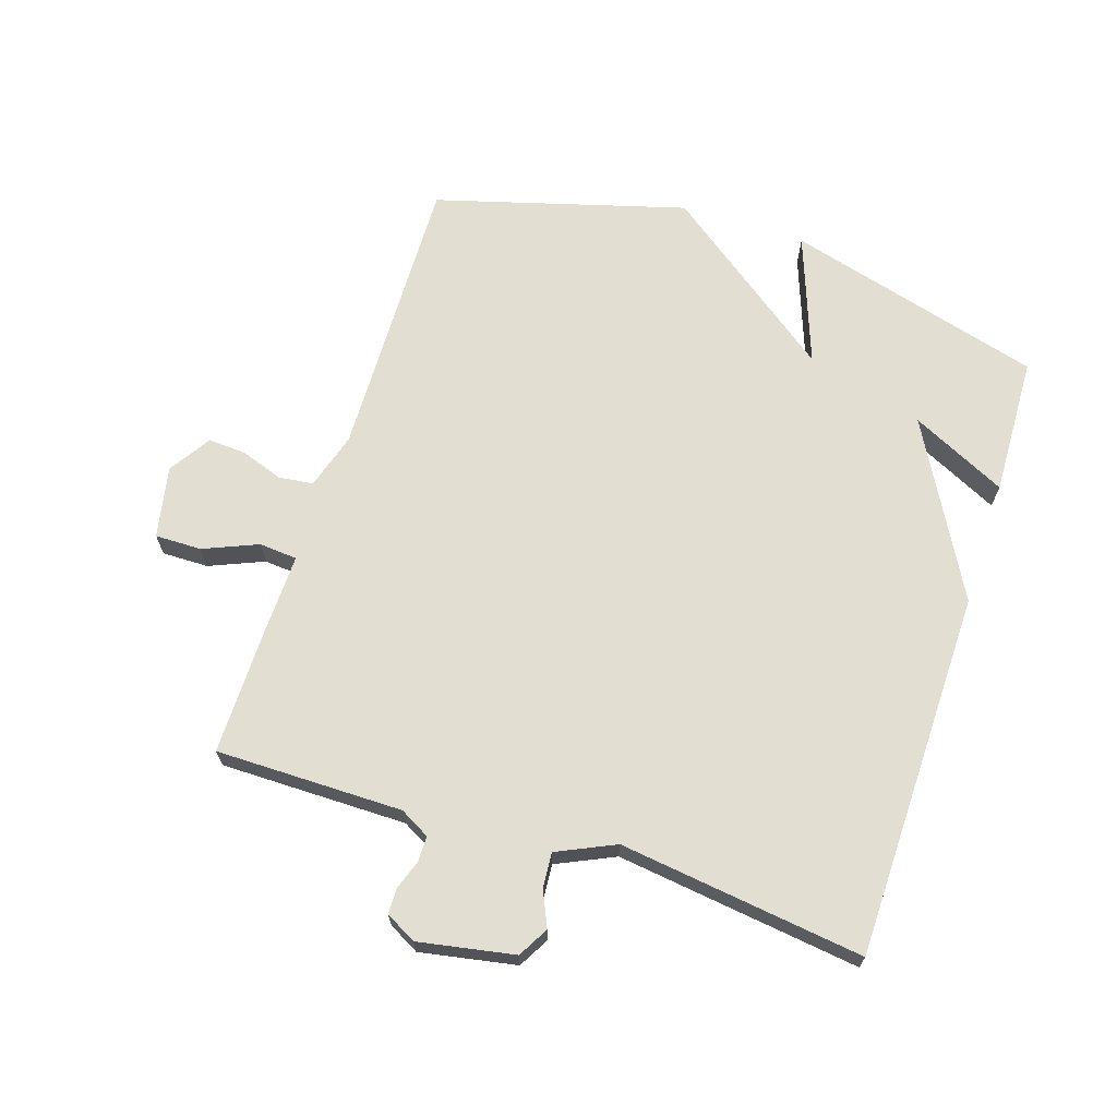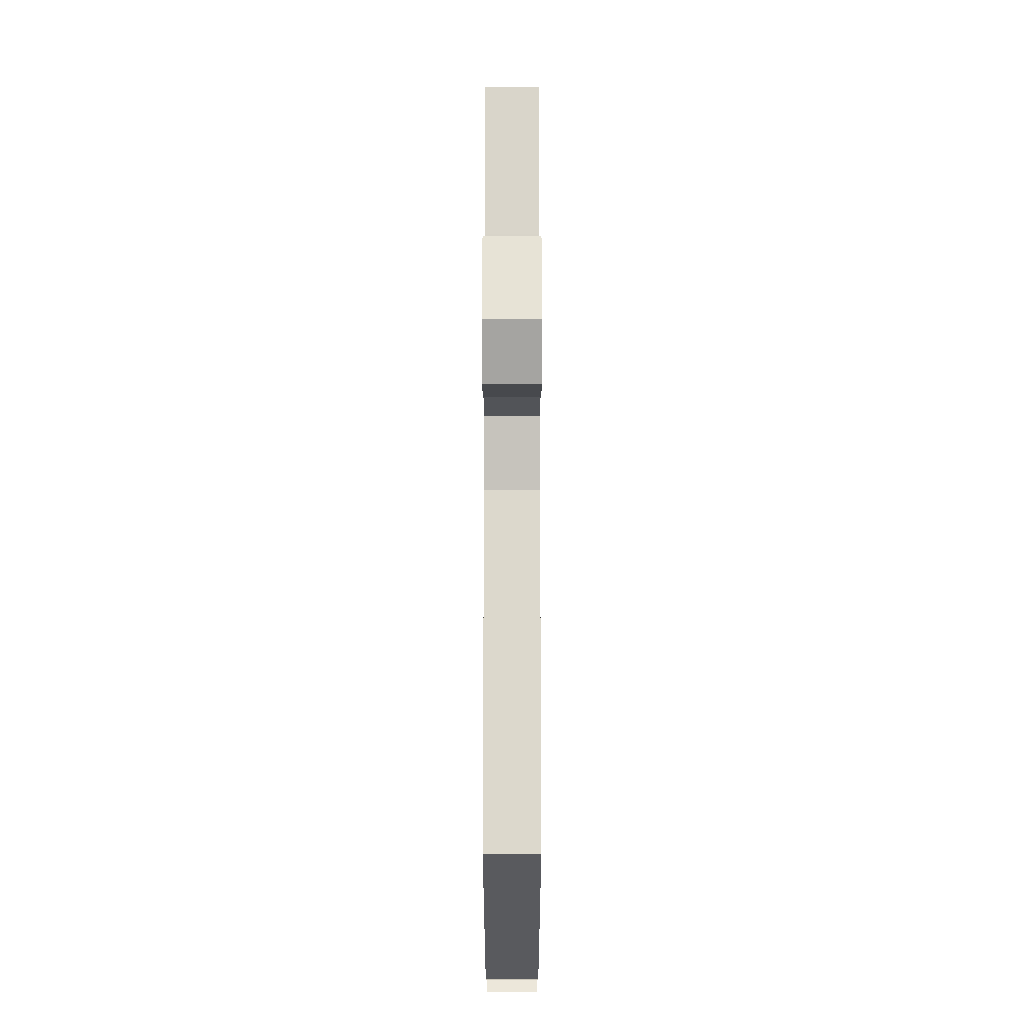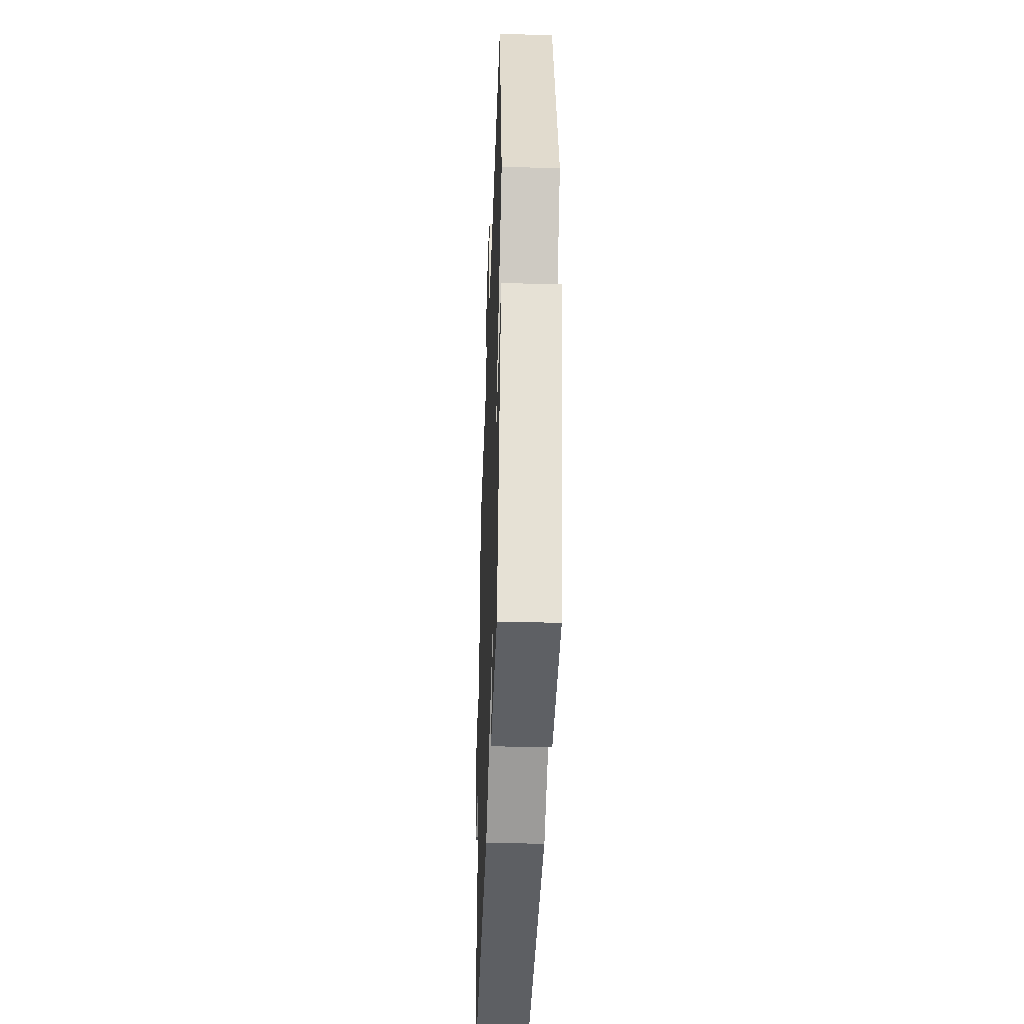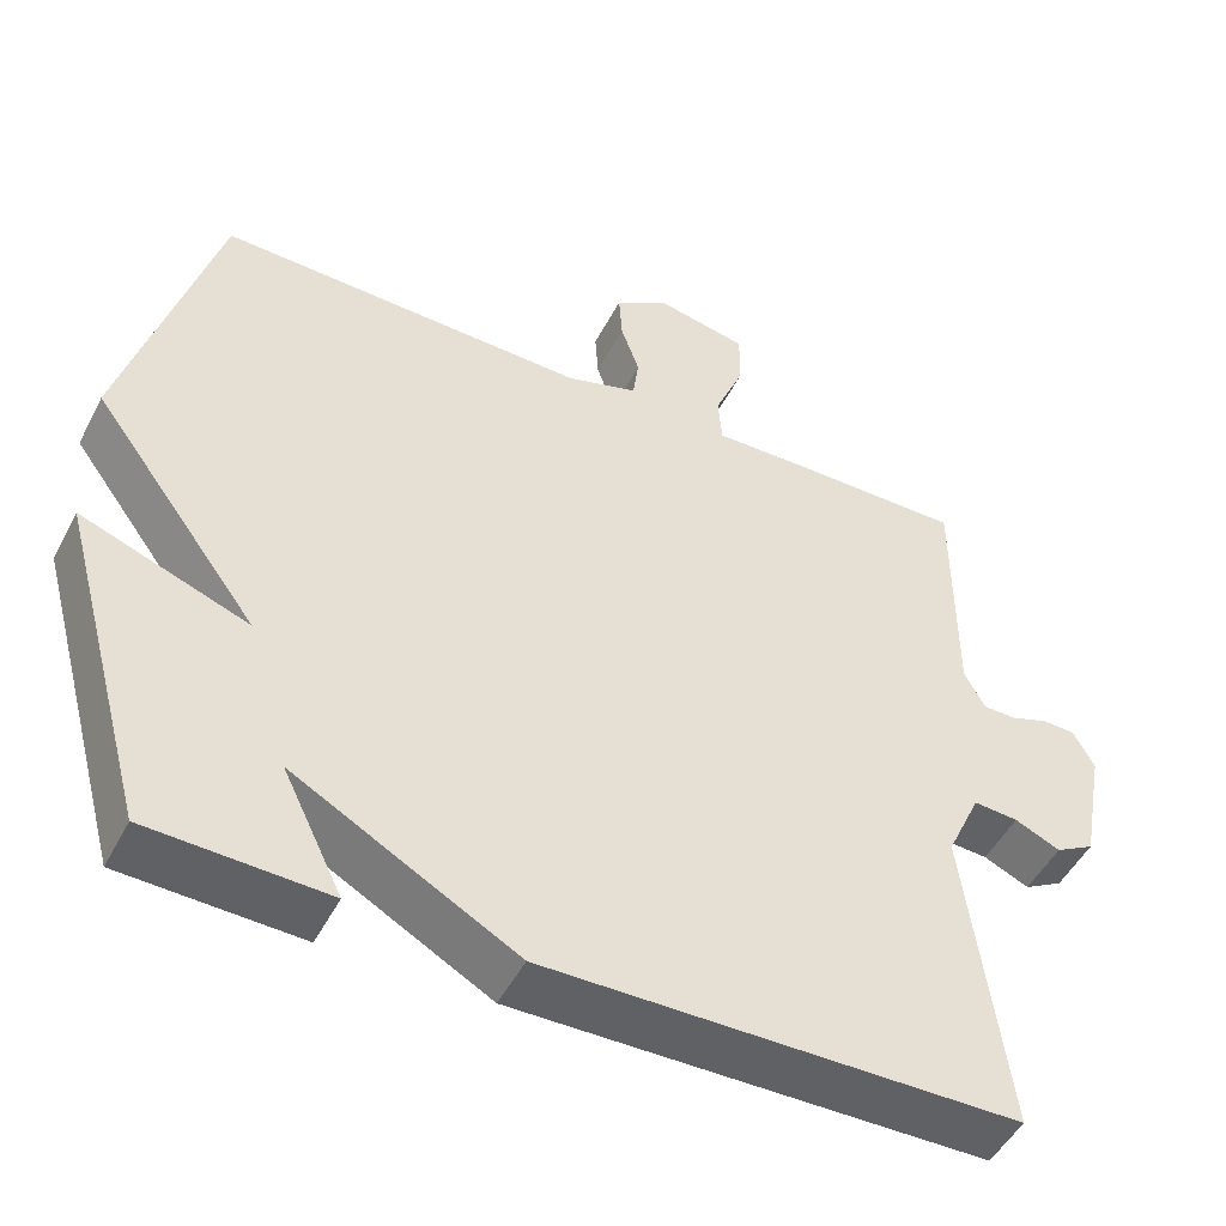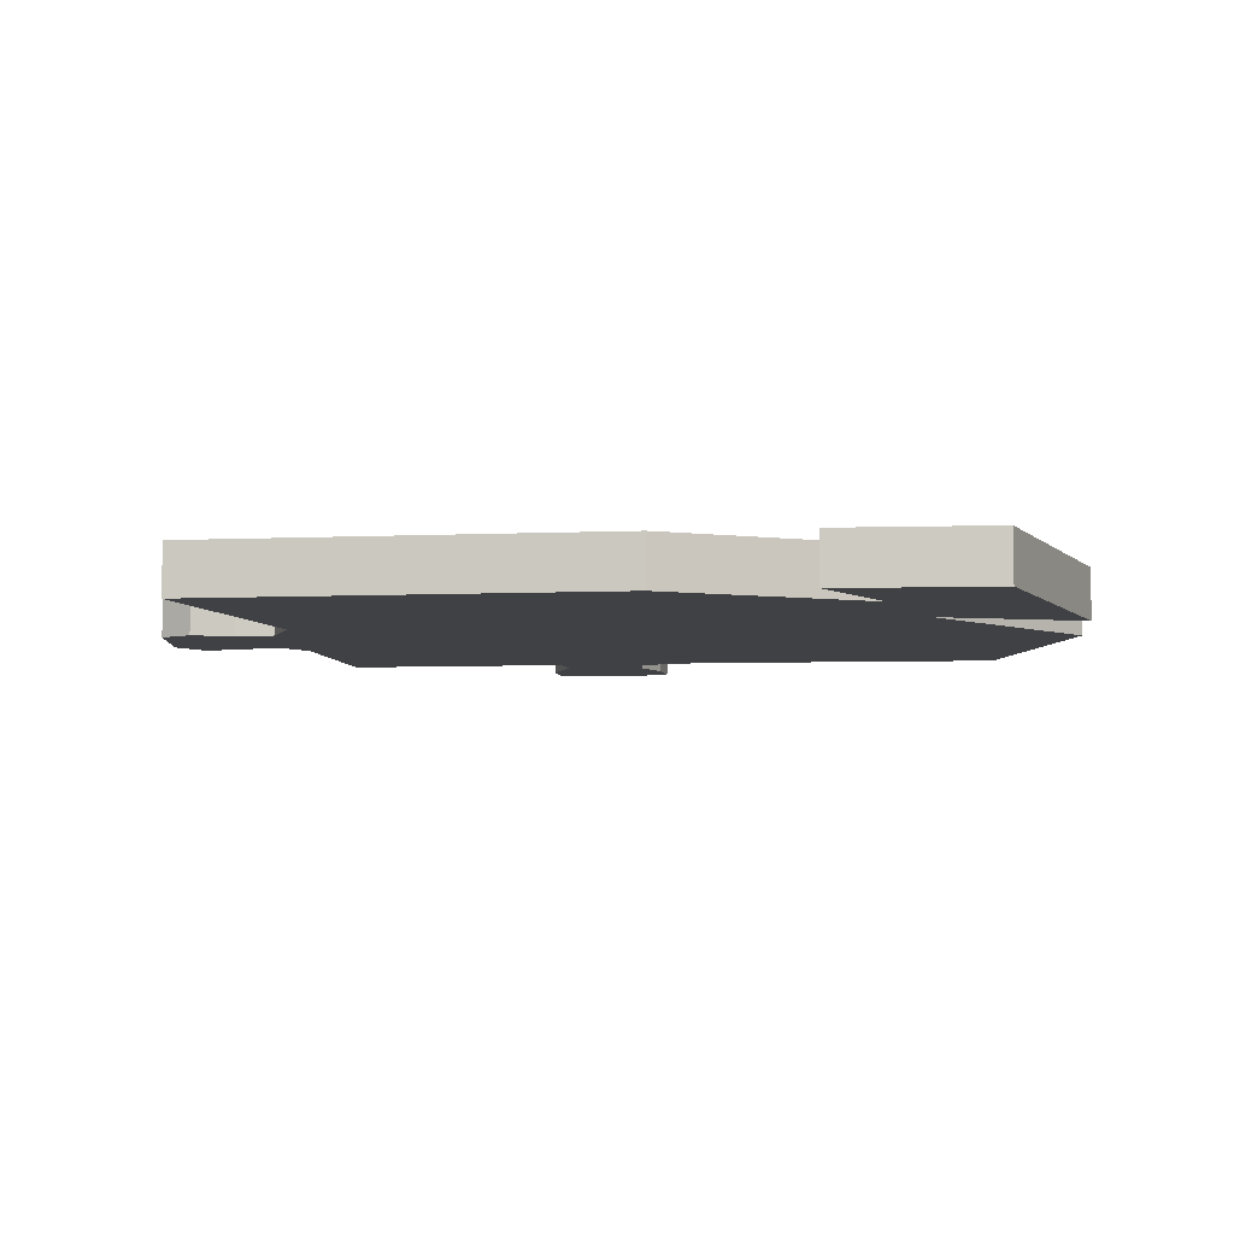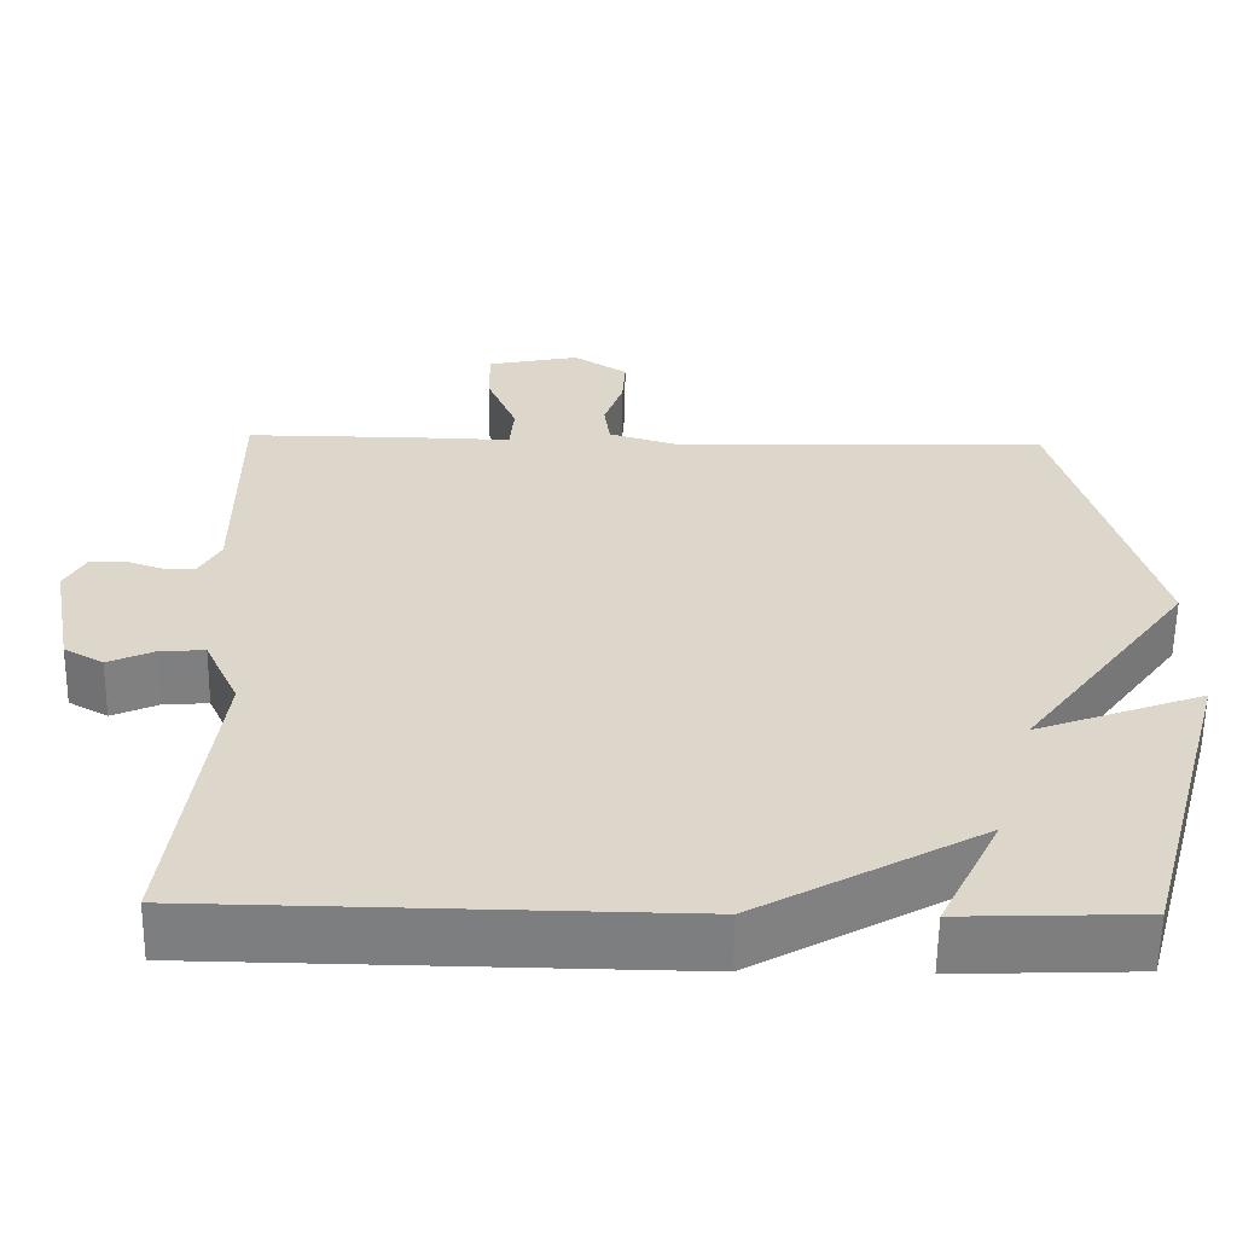
<metadata>
{"format":"obj","ext":"obj","renderer":"f3d","projection":"perspective","resolution":1024,"background":"white","views":[{"elev":67.6,"azim":108.0,"up":"+Y"},{"elev":74.2,"azim":-90.0,"up":"+Z"},{"elev":-40.7,"azim":-92.0,"up":"+Z"},{"elev":-49.1,"azim":-26.6,"up":"+Z"},{"elev":-5.9,"azim":-172.7,"up":"+Y"},{"elev":-59.4,"azim":179.2,"up":"+Z"}]}
</metadata>
<code>
v -0.5 0.07 -0.5
v -0.612 0.07 -0.094
v -0.407 0.07 -0.169
v -0.612 0.07 0.106
v -0.5 0.07 0.5
v -0.044 0.07 0.488
v 0.045 0.07 0.515
v 0.052 0.07 0.569
v 0.029 0.07 0.635
v 0.025 0.07 0.696
v 0.091 0.07 0.738
v 0.204 0.07 0.715
v 0.203 0.07 0.642
v 0.167 0.07 0.556
v 0.172 0.07 0.496
v 0.295 0.07 0.499
v 0.5 0.07 0.5
v 0.5 0.07 0.205
v 0.526 0.07 0.158
v 0.567 0.07 0.158
v 0.612 0.07 0.174
v 0.653 0.07 0.173
v 0.679 0.07 0.125
v 0.651 0.07 -0.026
v 0.603 0.07 -0.053
v 0.547 0.07 -0.028
v 0.492 0.07 -0.024
v 0.45 0.07 -0.115
v 0.5 0.07 -0.5
v -0.08 0.07 -0.508
v -0.354 0.07 -0.357
v -0.28 0.07 -0.508
v -0.5 0 -0.5
v -0.612 0 -0.094
v -0.407 0 -0.169
v -0.612 0 0.106
v -0.5 0 0.5
v -0.044 0 0.488
v 0.045 0 0.515
v 0.052 0 0.569
v 0.029 0 0.635
v 0.025 0 0.696
v 0.091 0 0.738
v 0.204 0 0.715
v 0.203 0 0.642
v 0.167 0 0.556
v 0.172 0 0.496
v 0.295 0 0.499
v 0.5 0 0.5
v 0.5 0 0.205
v 0.526 0 0.158
v 0.567 0 0.158
v 0.612 0 0.174
v 0.653 0 0.173
v 0.679 0 0.125
v 0.651 0 -0.026
v 0.603 0 -0.053
v 0.547 0 -0.028
v 0.492 0 -0.024
v 0.45 0 -0.115
v 0.5 0 -0.5
v -0.08 0 -0.508
v -0.354 0 -0.357
v -0.28 0 -0.508
f 31 32 1 2
f 28 29 30 31
f 27 28 31
f 24 25 26
f 23 24 26
f 22 23 26
f 21 22 26
f 20 21 26
f 19 20 26 27
f 18 19 27 31
f 17 18 31
f 16 17 31
f 15 16 31
f 12 13 14
f 11 12 14
f 10 11 14
f 9 10 14
f 8 9 14
f 7 8 14 15
f 6 7 15 31
f 3 4 5 6
f 31 2 3
f 3 6 31
f 34 33 64 63
f 63 62 61 60
f 63 60 59
f 58 57 56
f 58 56 55
f 58 55 54
f 58 54 53
f 58 53 52
f 59 58 52 51
f 63 59 51 50
f 63 50 49
f 63 49 48
f 63 48 47
f 46 45 44
f 46 44 43
f 46 43 42
f 46 42 41
f 46 41 40
f 47 46 40 39
f 63 47 39 38
f 38 37 36 35
f 35 34 63
f 63 38 35
f 1 33 34 2
f 2 34 35 3
f 3 35 36 4
f 4 36 37 5
f 5 37 38 6
f 6 38 39 7
f 7 39 40 8
f 8 40 41 9
f 9 41 42 10
f 10 42 43 11
f 11 43 44 12
f 12 44 45 13
f 13 45 46 14
f 14 46 47 15
f 15 47 48 16
f 16 48 49 17
f 17 49 50 18
f 18 50 51 19
f 19 51 52 20
f 20 52 53 21
f 21 53 54 22
f 22 54 55 23
f 23 55 56 24
f 24 56 57 25
f 25 57 58 26
f 26 58 59 27
f 27 59 60 28
f 28 60 61 29
f 29 61 62 30
f 30 62 63 31
f 31 63 64 32
f 32 64 33 1

</code>
